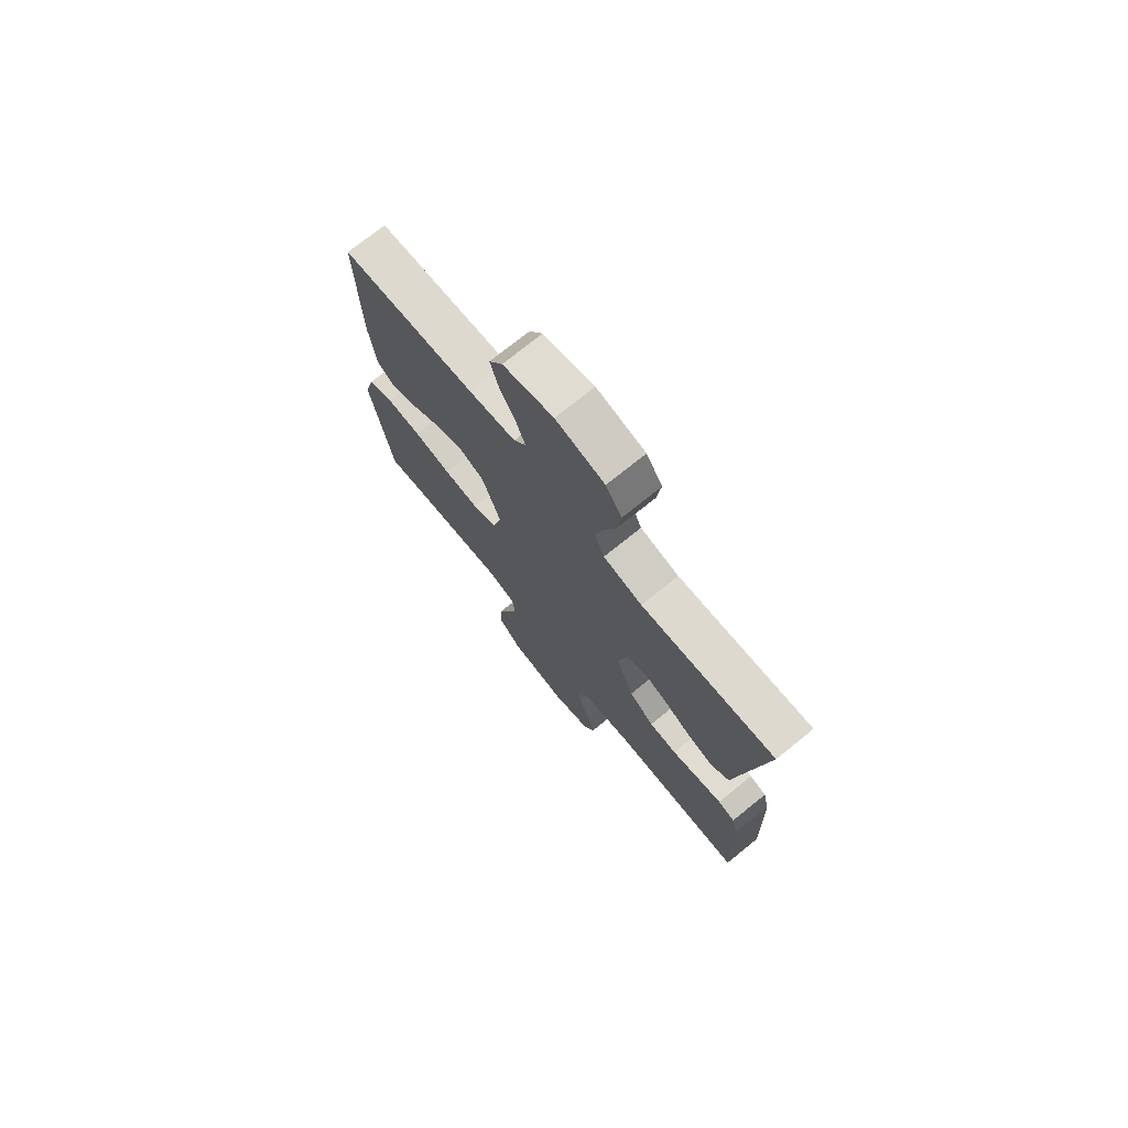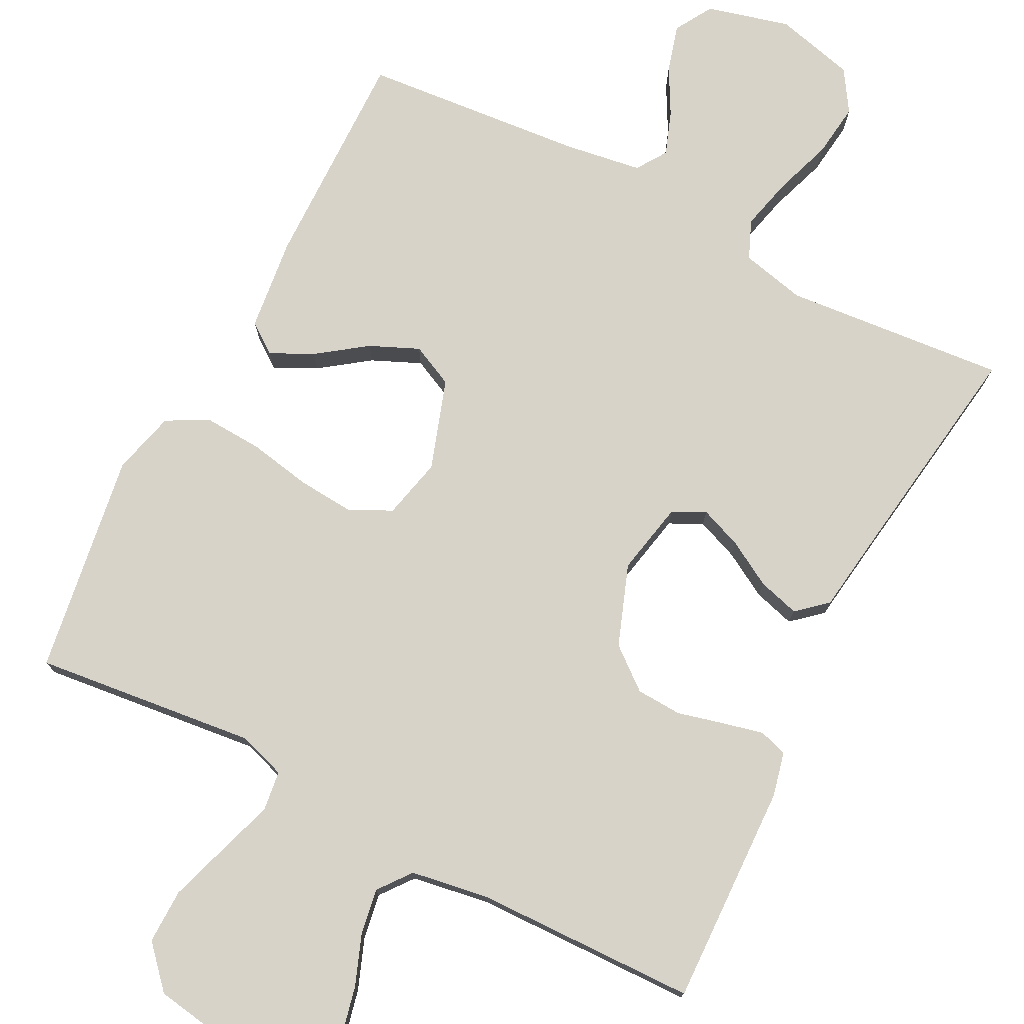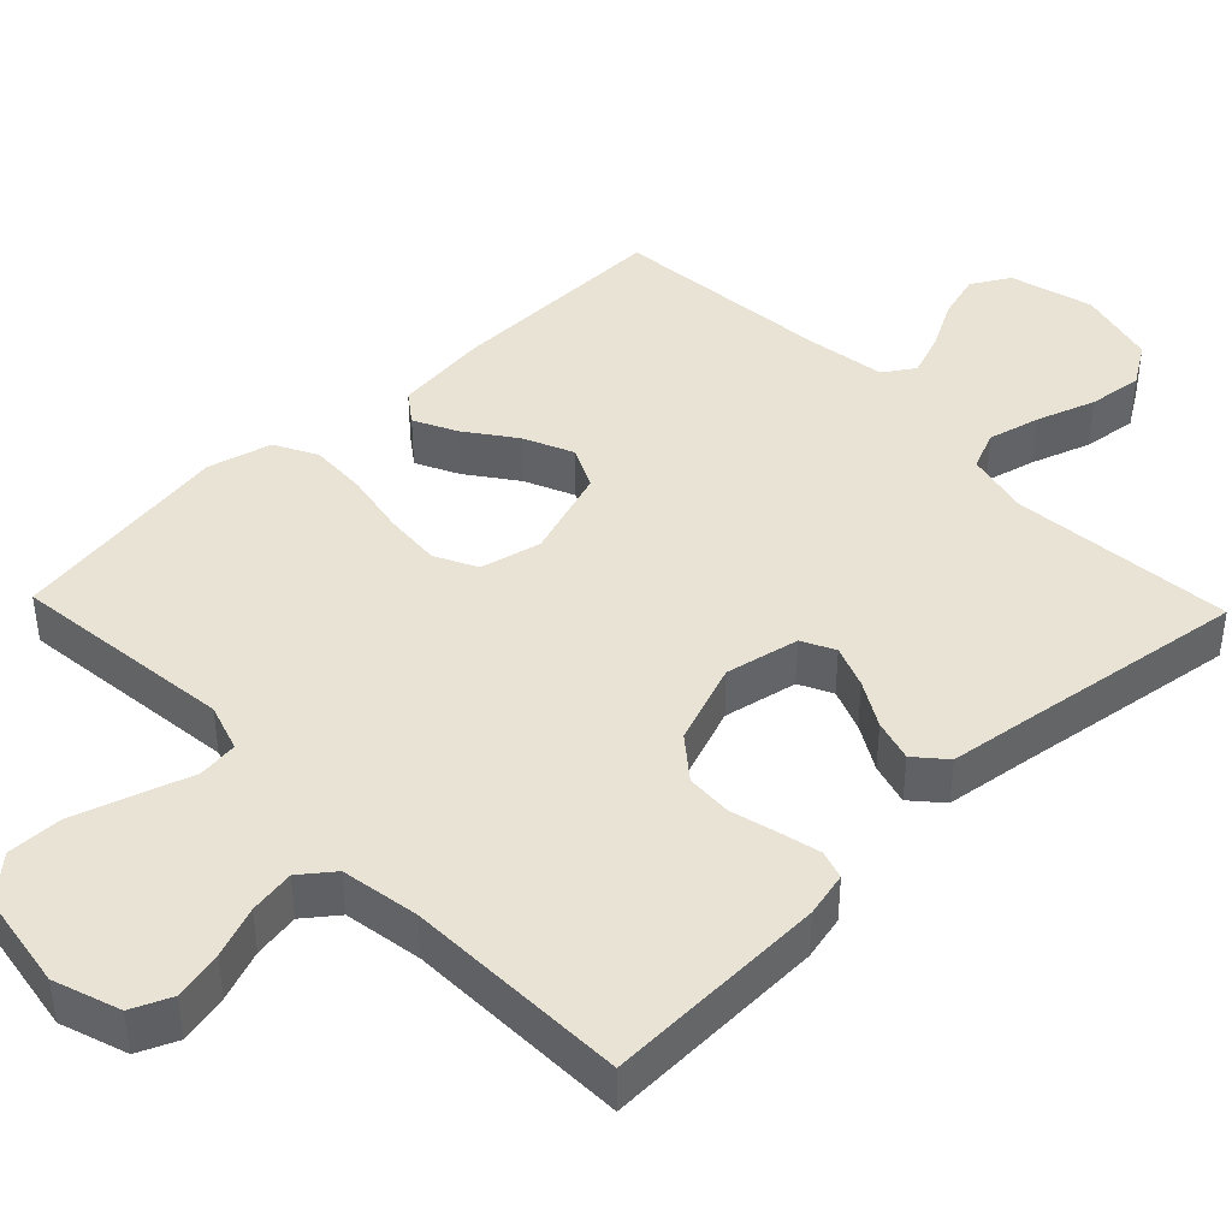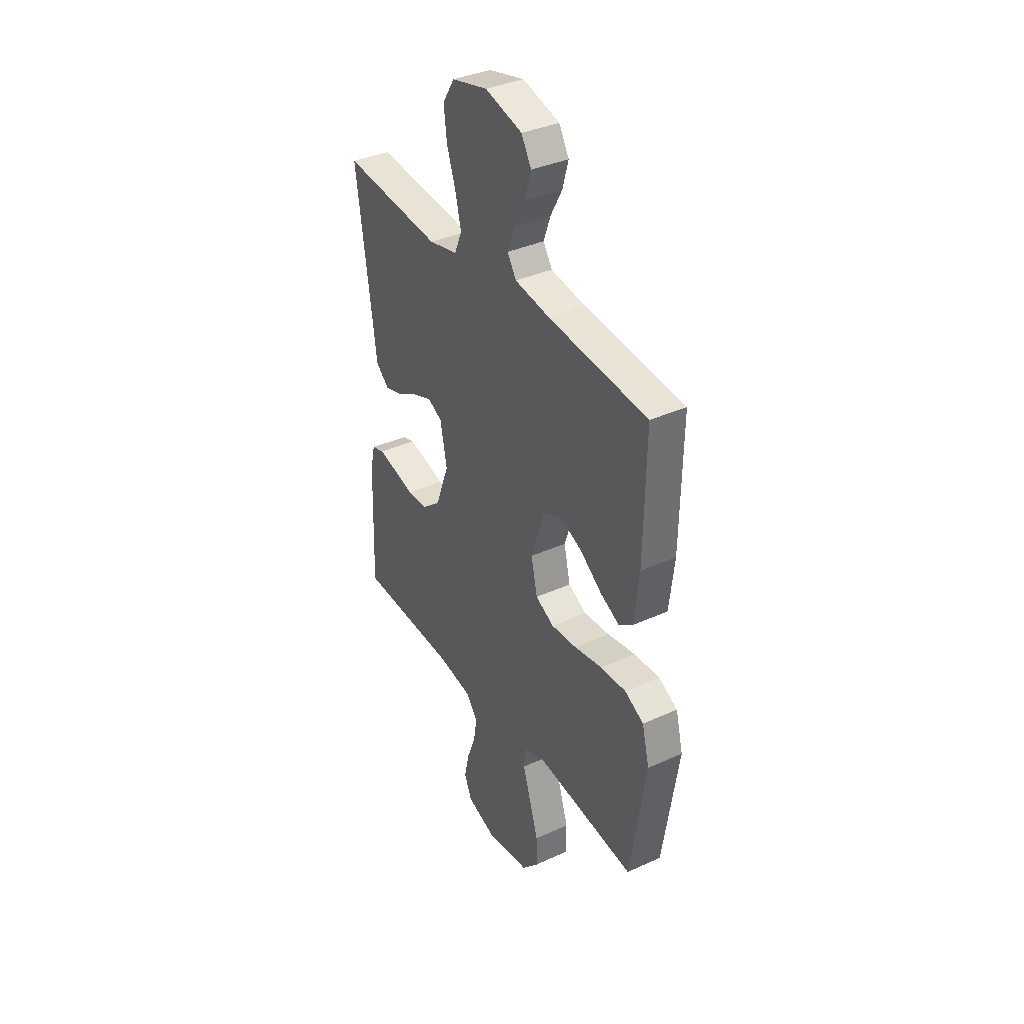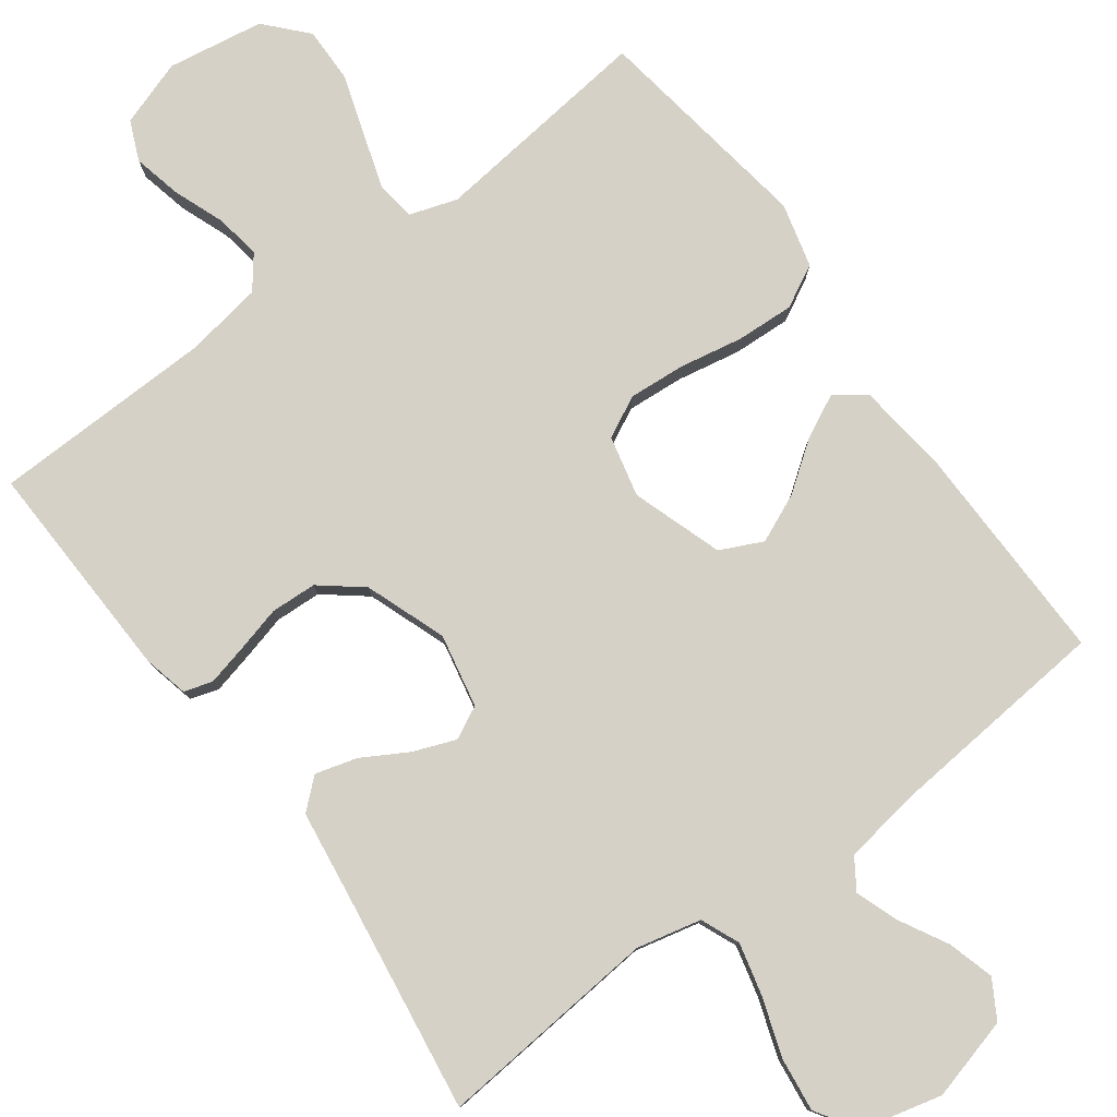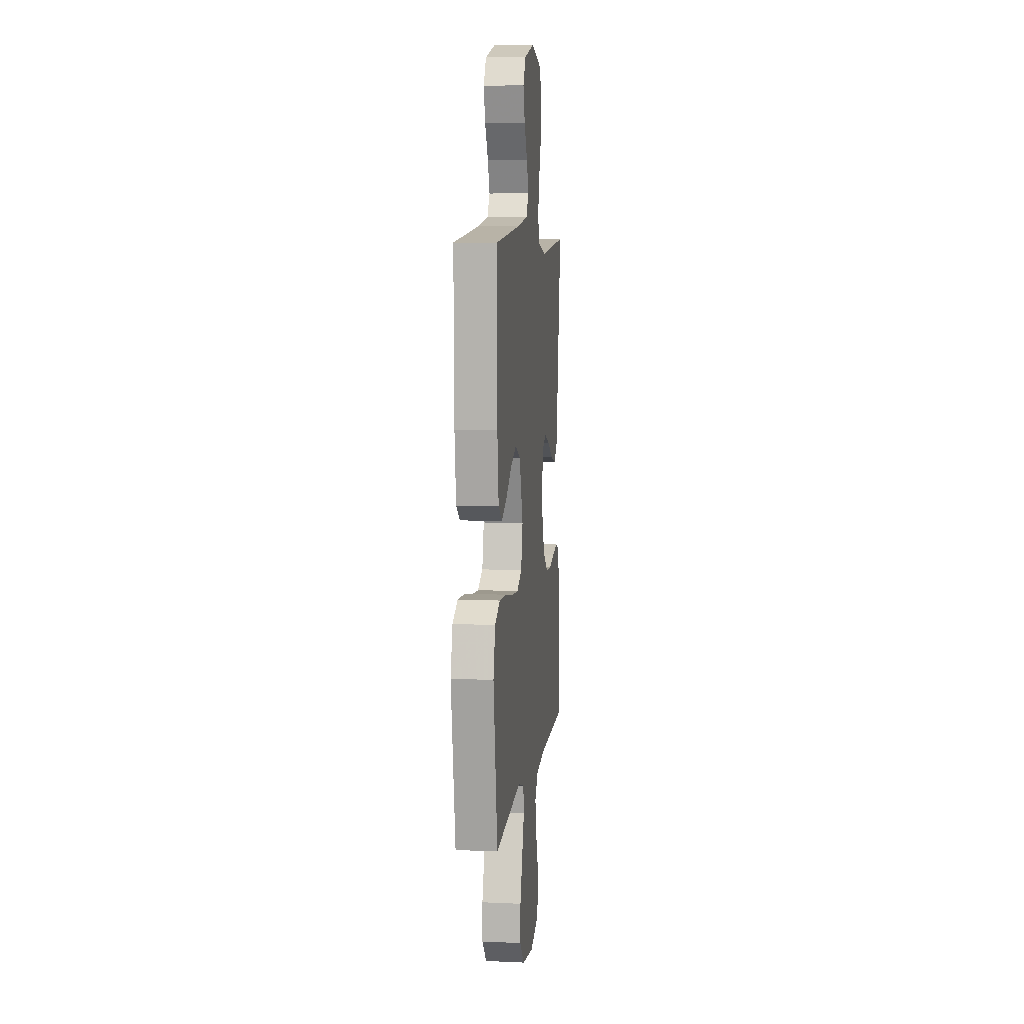
<metadata>
{"format":"obj","ext":"obj","renderer":"f3d","projection":"perspective","resolution":1024,"background":"white","views":[{"elev":74.2,"azim":-128.9,"up":"+Z"},{"elev":75.8,"azim":-152.7,"up":"+Y"},{"elev":42.3,"azim":-133.9,"up":"+Y"},{"elev":36.8,"azim":59.5,"up":"+Z"},{"elev":79.5,"azim":-36.4,"up":"+Y"},{"elev":7.8,"azim":97.1,"up":"+Z"}]}
</metadata>
<code>
v 0.5 0.07 0.5
v 0.495 0.07 0.2
v 0.48 0.07 0.074
v 0.439 0.07 0.044
v 0.382 0.07 0.072
v 0.316 0.07 0.12
v 0.25 0.07 0.149
v 0.193 0.07 0.122
v 0.152 0.07 0
v 0.171 0.07 -0.082
v 0.227 0.07 -0.11
v 0.304 0.07 -0.104
v 0.389 0.07 -0.088
v 0.467 0.07 -0.084
v 0.524 0.07 -0.114
v 0.546 0.07 -0.2
v 0.5 0.07 -0.5
v 0.2 0.07 -0.466
v 0.136 0.07 -0.487
v 0.129 0.07 -0.541
v 0.153 0.07 -0.615
v 0.179 0.07 -0.696
v 0.18 0.07 -0.77
v 0.13 0.07 -0.825
v 0 0.07 -0.846
v -0.089 0.07 -0.816
v -0.112 0.07 -0.763
v -0.097 0.07 -0.697
v -0.071 0.07 -0.629
v -0.061 0.07 -0.568
v -0.095 0.07 -0.524
v -0.2 0.07 -0.507
v -0.5 0.07 -0.5
v -0.49 0.07 -0.2
v -0.476 0.07 -0.14
v -0.438 0.07 -0.128
v -0.383 0.07 -0.141
v -0.321 0.07 -0.157
v -0.259 0.07 -0.154
v -0.203 0.07 -0.109
v -0.163 0.07 0
v -0.183 0.07 0.099
v -0.227 0.07 0.121
v -0.284 0.07 0.099
v -0.345 0.07 0.064
v -0.401 0.07 0.048
v -0.441 0.07 0.083
v -0.457 0.07 0.2
v -0.5 0.07 0.5
v -0.2 0.07 0.473
v -0.113 0.07 0.493
v -0.091 0.07 0.545
v -0.108 0.07 0.615
v -0.135 0.07 0.694
v -0.144 0.07 0.767
v -0.108 0.07 0.823
v 0 0.07 0.85
v 0.112 0.07 0.82
v 0.142 0.07 0.769
v 0.124 0.07 0.706
v 0.089 0.07 0.642
v 0.068 0.07 0.584
v 0.095 0.07 0.543
v 0.2 0.07 0.527
v 0.5 0 0.5
v 0.495 0 0.2
v 0.48 0 0.074
v 0.439 0 0.044
v 0.382 0 0.072
v 0.316 0 0.12
v 0.25 0 0.149
v 0.193 0 0.122
v 0.152 0 0
v 0.171 0 -0.082
v 0.227 0 -0.11
v 0.304 0 -0.104
v 0.389 0 -0.088
v 0.467 0 -0.084
v 0.524 0 -0.114
v 0.546 0 -0.2
v 0.5 0 -0.5
v 0.2 0 -0.466
v 0.136 0 -0.487
v 0.129 0 -0.541
v 0.153 0 -0.615
v 0.179 0 -0.696
v 0.18 0 -0.77
v 0.13 0 -0.825
v 0 0 -0.846
v -0.089 0 -0.816
v -0.112 0 -0.763
v -0.097 0 -0.697
v -0.071 0 -0.629
v -0.061 0 -0.568
v -0.095 0 -0.524
v -0.2 0 -0.507
v -0.5 0 -0.5
v -0.49 0 -0.2
v -0.476 0 -0.14
v -0.438 0 -0.128
v -0.383 0 -0.141
v -0.321 0 -0.157
v -0.259 0 -0.154
v -0.203 0 -0.109
v -0.163 0 0
v -0.183 0 0.099
v -0.227 0 0.121
v -0.284 0 0.099
v -0.345 0 0.064
v -0.401 0 0.048
v -0.441 0 0.083
v -0.457 0 0.2
v -0.5 0 0.5
v -0.2 0 0.473
v -0.113 0 0.493
v -0.091 0 0.545
v -0.108 0 0.615
v -0.135 0 0.694
v -0.144 0 0.767
v -0.108 0 0.823
v 0 0 0.85
v 0.112 0 0.82
v 0.142 0 0.769
v 0.124 0 0.706
v 0.089 0 0.642
v 0.068 0 0.584
v 0.095 0 0.543
v 0.2 0 0.527
f 58 59 60 61
f 58 61 62
f 57 58 62
f 56 57 62
f 53 54 55 56
f 52 53 56 62
f 51 52 62 63
f 48 49 50
f 48 50 51
f 44 45 46 47
f 43 44 47 48
f 35 36 37 38
f 33 34 35 38
f 32 33 38 39
f 31 32 39 40
f 26 27 28 29
f 26 29 30
f 25 26 30
f 24 25 30
f 23 24 30
f 20 21 22 23
f 20 23 30 31
f 15 16 17 18
f 15 18 19
f 12 13 14 15
f 11 12 15 19
f 10 11 19
f 9 10 19 20
f 3 4 5 6
f 3 6 7
f 64 1 2 3
f 64 3 7
f 63 64 7 8
f 43 48 51 63
f 42 43 63 8
f 41 42 8 9
f 31 40 41
f 9 20 31 41
f 125 124 123 122
f 126 125 122
f 126 122 121
f 126 121 120
f 120 119 118 117
f 126 120 117 116
f 127 126 116 115
f 114 113 112
f 115 114 112
f 111 110 109 108
f 112 111 108 107
f 102 101 100 99
f 102 99 98 97
f 103 102 97 96
f 104 103 96 95
f 93 92 91 90
f 94 93 90
f 94 90 89
f 94 89 88
f 94 88 87
f 87 86 85 84
f 95 94 87 84
f 82 81 80 79
f 83 82 79
f 79 78 77 76
f 83 79 76 75
f 83 75 74
f 84 83 74 73
f 70 69 68 67
f 71 70 67
f 67 66 65 128
f 71 67 128
f 72 71 128 127
f 127 115 112 107
f 72 127 107 106
f 73 72 106 105
f 105 104 95
f 105 95 84 73
f 1 65 66 2
f 2 66 67 3
f 3 67 68 4
f 4 68 69 5
f 5 69 70 6
f 6 70 71 7
f 7 71 72 8
f 8 72 73 9
f 9 73 74 10
f 10 74 75 11
f 11 75 76 12
f 12 76 77 13
f 13 77 78 14
f 14 78 79 15
f 15 79 80 16
f 16 80 81 17
f 17 81 82 18
f 18 82 83 19
f 19 83 84 20
f 20 84 85 21
f 21 85 86 22
f 22 86 87 23
f 23 87 88 24
f 24 88 89 25
f 25 89 90 26
f 26 90 91 27
f 27 91 92 28
f 28 92 93 29
f 29 93 94 30
f 30 94 95 31
f 31 95 96 32
f 32 96 97 33
f 33 97 98 34
f 34 98 99 35
f 35 99 100 36
f 36 100 101 37
f 37 101 102 38
f 38 102 103 39
f 39 103 104 40
f 40 104 105 41
f 41 105 106 42
f 42 106 107 43
f 43 107 108 44
f 44 108 109 45
f 45 109 110 46
f 46 110 111 47
f 47 111 112 48
f 48 112 113 49
f 49 113 114 50
f 50 114 115 51
f 51 115 116 52
f 52 116 117 53
f 53 117 118 54
f 54 118 119 55
f 55 119 120 56
f 56 120 121 57
f 57 121 122 58
f 58 122 123 59
f 59 123 124 60
f 60 124 125 61
f 61 125 126 62
f 62 126 127 63
f 63 127 128 64
f 64 128 65 1

</code>
